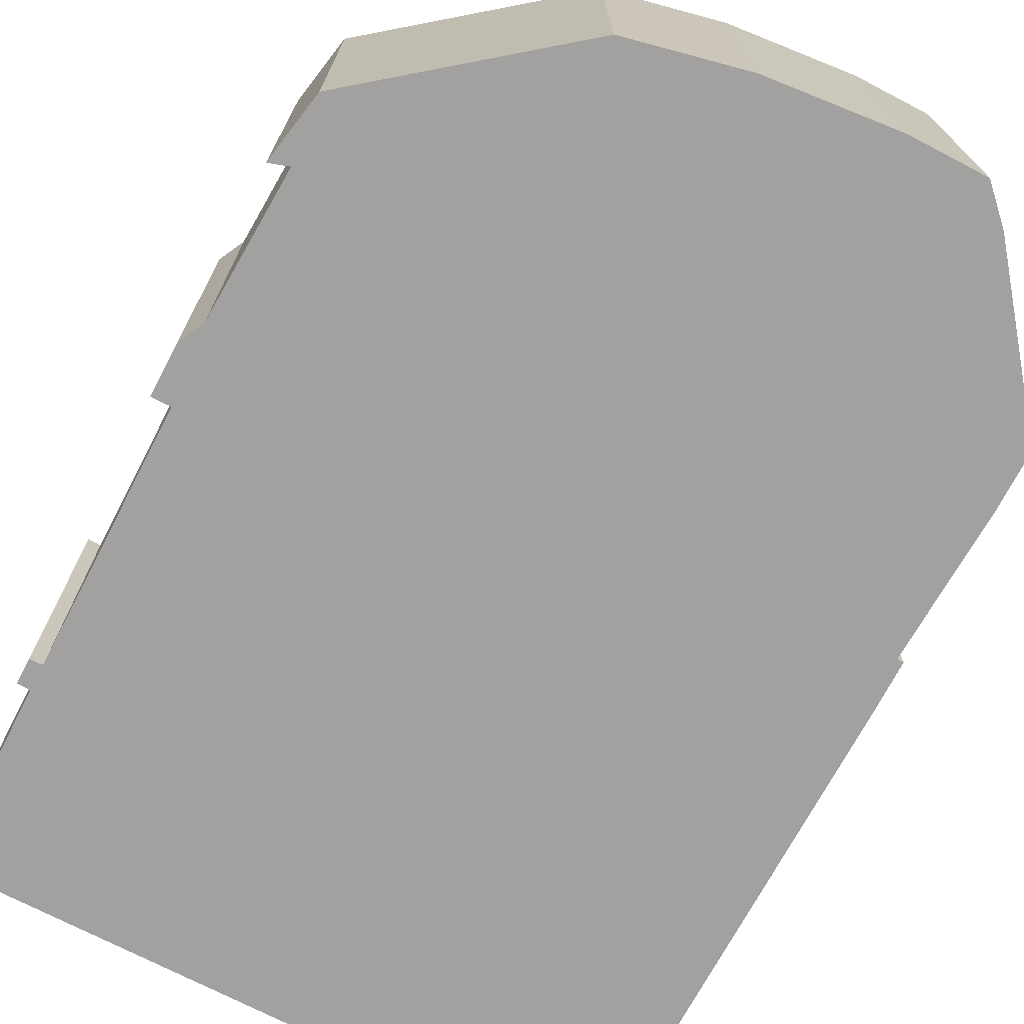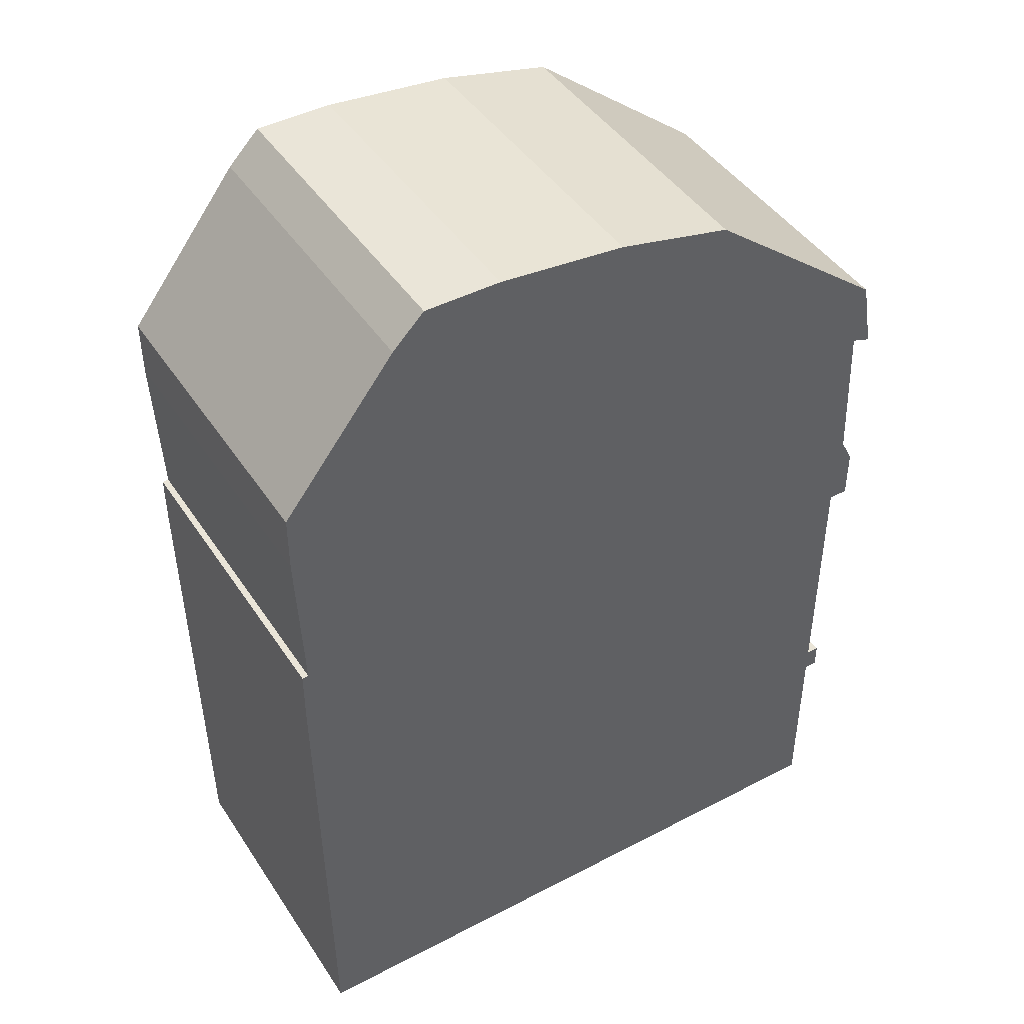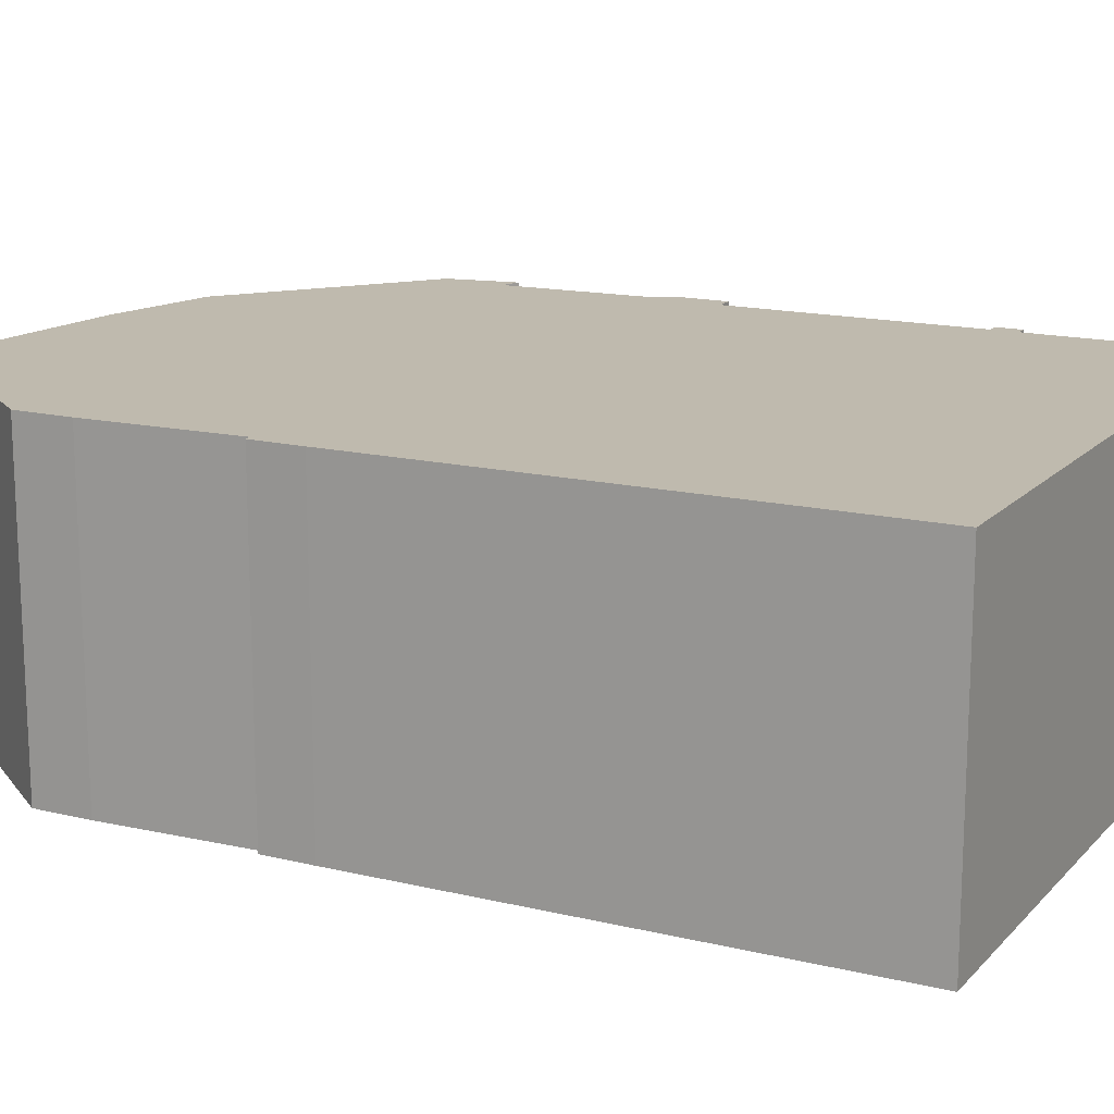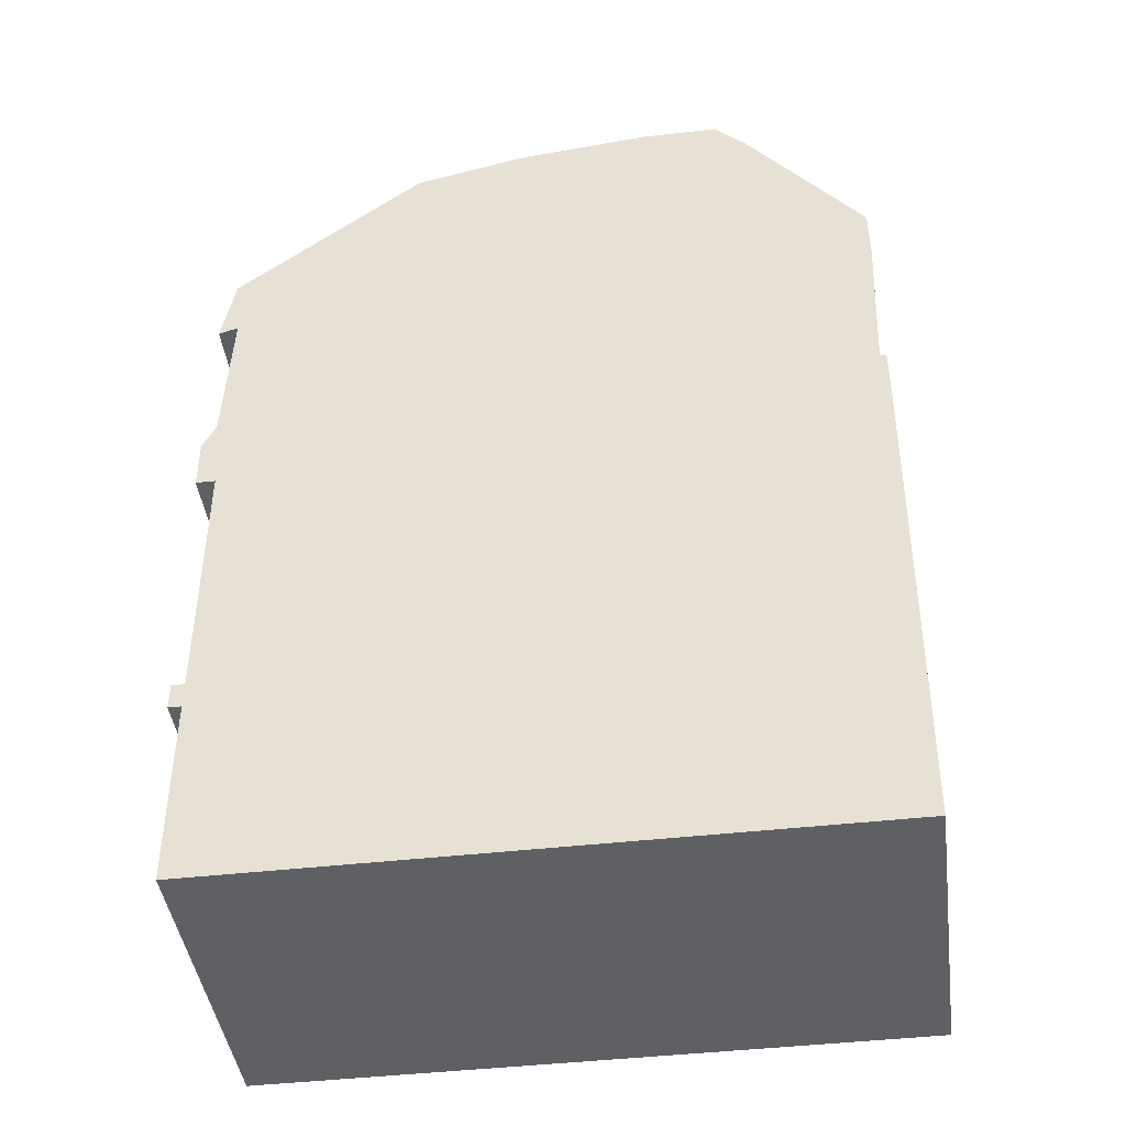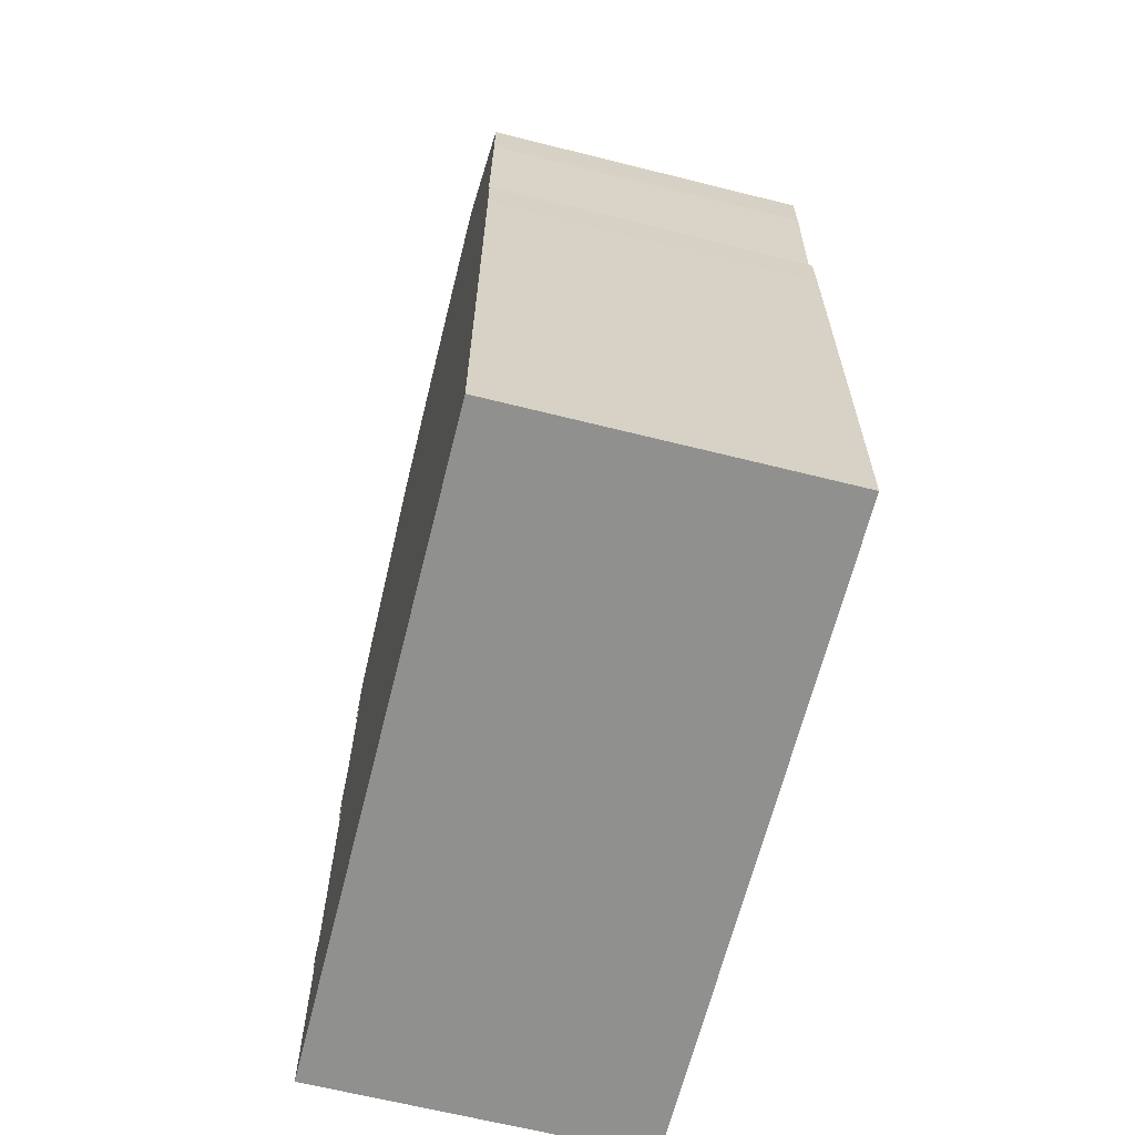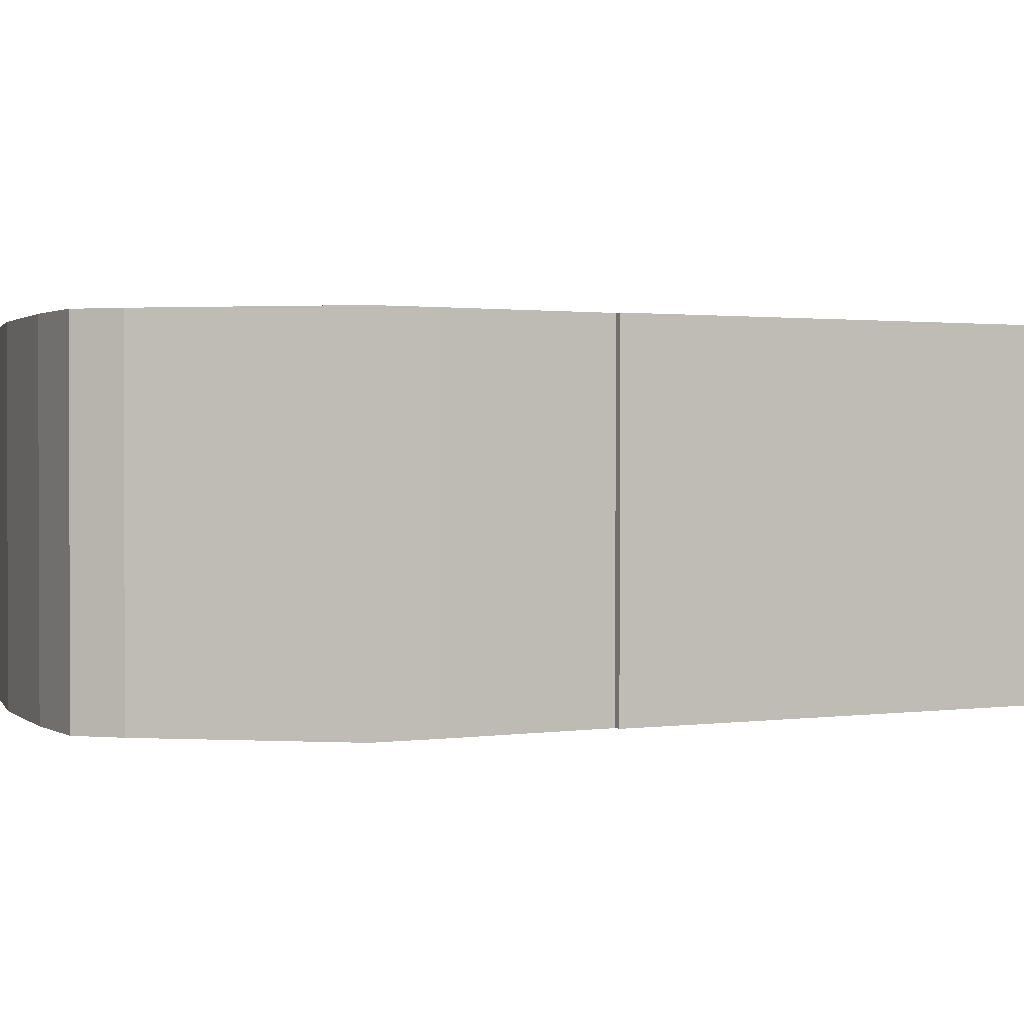
<metadata>
{"format":"obj","ext":"obj","renderer":"f3d","projection":"perspective","resolution":1024,"background":"white","views":[{"elev":-72.2,"azim":152.5,"up":"+Z"},{"elev":44.5,"azim":-31.3,"up":"+Y"},{"elev":15.5,"azim":-62.5,"up":"+Z"},{"elev":-43.8,"azim":-172.3,"up":"+Y"},{"elev":-65.5,"azim":-104.1,"up":"+Y"},{"elev":1.2,"azim":-117.5,"up":"+Z"}]}
</metadata>
<code>
g sbg_iceland_df_house06_h
v -0.34 1.42 0
v -0.52 1.19 0
v -0.52 1.1 0
v -0.51 0.86 0
v -0.52 0.86 0
v -0.52 0.78 0
v -0.51 0 0
v 0.49 0 0
v 0.49 0.29 0
v 0.51 0.29 0
v 0.51 0.33 0
v 0.49 0.33 0
v 0.49 0.73 0
v 0.52 0.73 0
v 0.52 0.81 0
v 0.5 0.85 0
v 0.49 1.08 0
v 0.52 1.07 0
v 0.5 1.18 0
v 0.21 1.41 0
v 0.03 1.45 0
v -0.17 1.47 0
v -0.29 1.47 0
v -0.34 1.42 0.5
v -0.52 1.19 0.5
v -0.52 1.1 0.5
v -0.51 0.86 0.5
v -0.52 0.86 0.5
v -0.52 0.78 0.5
v -0.51 0 0.5
v 0.49 0 0.5
v 0.49 0.29 0.5
v 0.51 0.29 0.5
v 0.51 0.33 0.5
v 0.49 0.33 0.5
v 0.49 0.73 0.5
v 0.52 0.73 0.5
v 0.52 0.81 0.5
v 0.5 0.85 0.5
v 0.49 1.08 0.5
v 0.52 1.07 0.5
v 0.5 1.18 0.5
v 0.21 1.41 0.5
v 0.03 1.45 0.5
v -0.17 1.47 0.5
v -0.29 1.47 0.5
g sbg_iceland_df_house06_h_0
f 23 22 1
f 13 4 16
f 21 20 17
f 20 19 17
f 19 18 17
f 16 21 17
f 4 21 16
f 14 13 15
f 13 16 15
f 3 1 22
f 12 11 10
f 4 13 6
f 12 10 9
f 7 6 12
f 9 8 7
f 13 12 6
f 6 5 4
f 9 7 12
f 4 3 21
f 3 2 1
f 3 22 21
f 23 45 22
f 45 23 46
f 1 46 23
f 46 1 24
f 21 43 20
f 43 21 44
f 20 42 19
f 42 20 43
f 18 40 17
f 40 18 41
f 19 41 18
f 41 19 42
f 17 39 16
f 39 17 40
f 14 36 13
f 36 14 37
f 15 37 14
f 37 15 38
f 16 38 15
f 38 16 39
f 11 33 10
f 33 11 34
f 12 34 11
f 34 12 35
f 10 32 9
f 32 10 33
f 7 29 6
f 29 7 30
f 8 30 7
f 30 8 31
f 9 31 8
f 31 9 32
f 13 35 12
f 35 13 36
f 5 27 4
f 27 5 28
f 6 28 5
f 28 6 29
f 4 26 3
f 26 4 27
f 2 24 1
f 24 2 25
f 3 25 2
f 25 3 26
f 22 44 21
f 44 22 45
f 24 45 46
f 39 27 36
f 40 43 44
f 40 42 43
f 40 41 42
f 40 44 39
f 39 44 27
f 38 36 37
f 38 39 36
f 45 24 26
f 33 34 35
f 29 36 27
f 32 33 35
f 35 29 30
f 30 31 32
f 29 35 36
f 27 28 29
f 35 30 32
f 44 26 27
f 24 25 26
f 44 45 26

</code>
